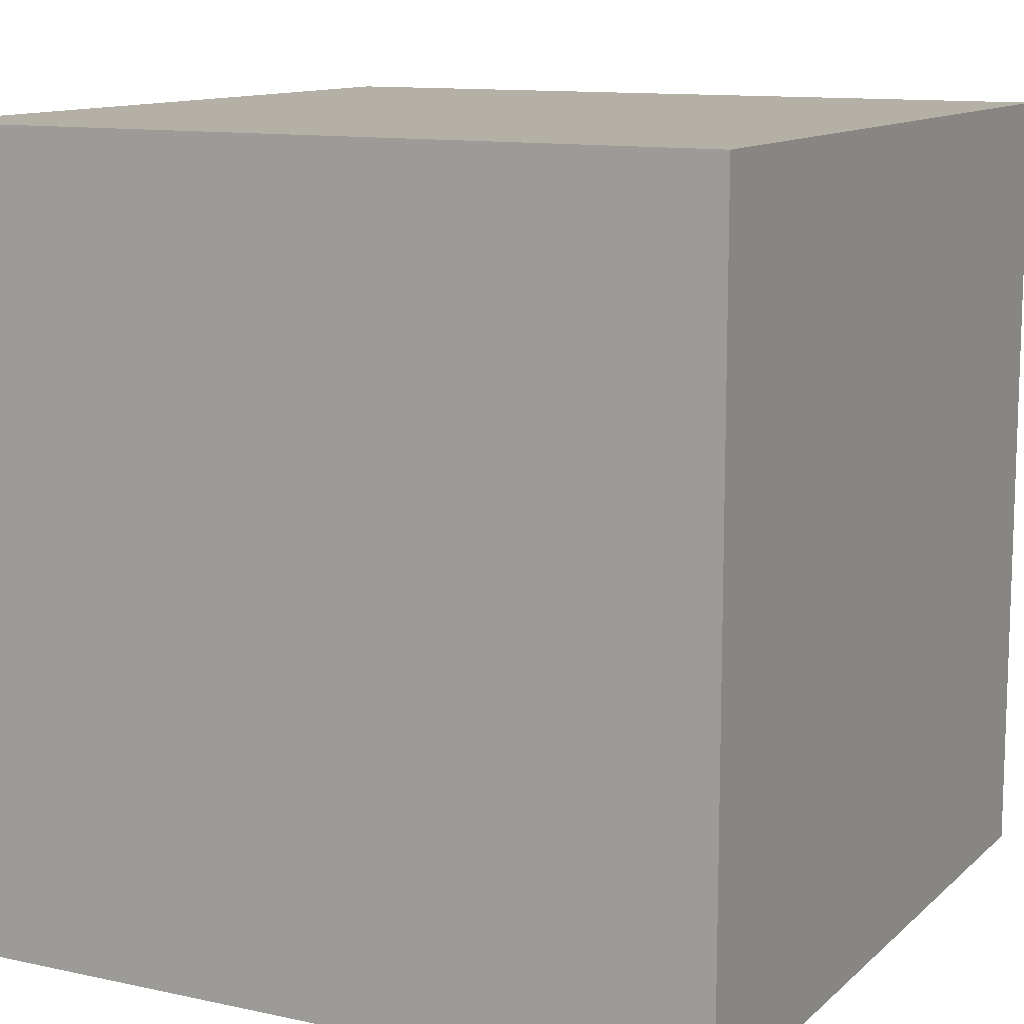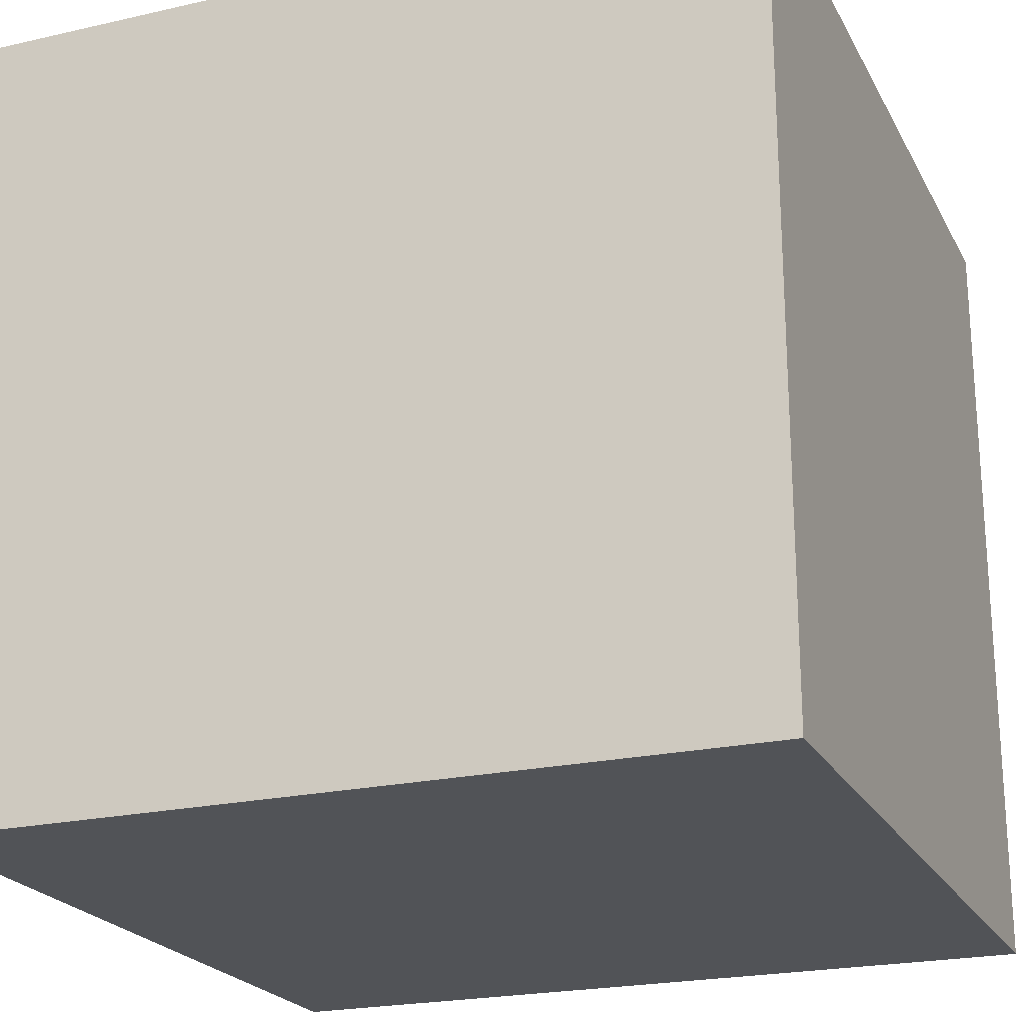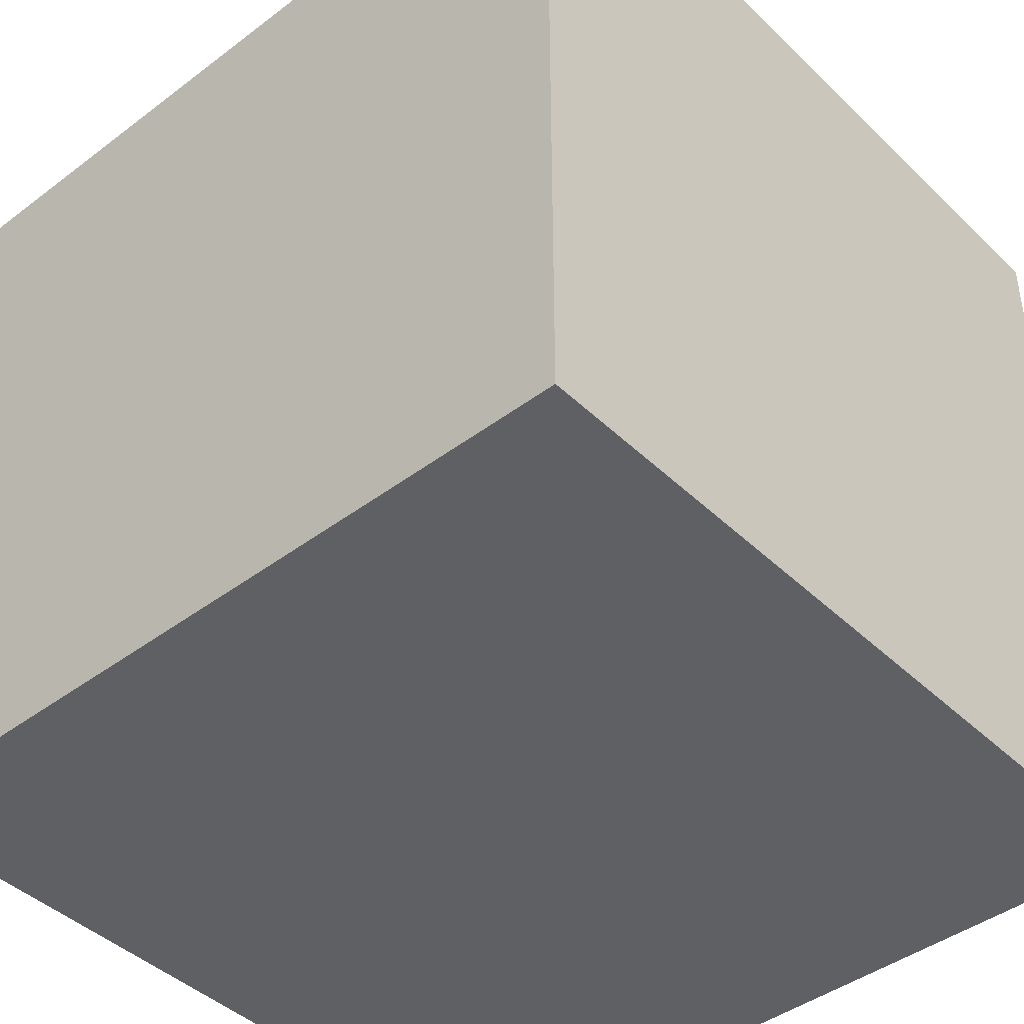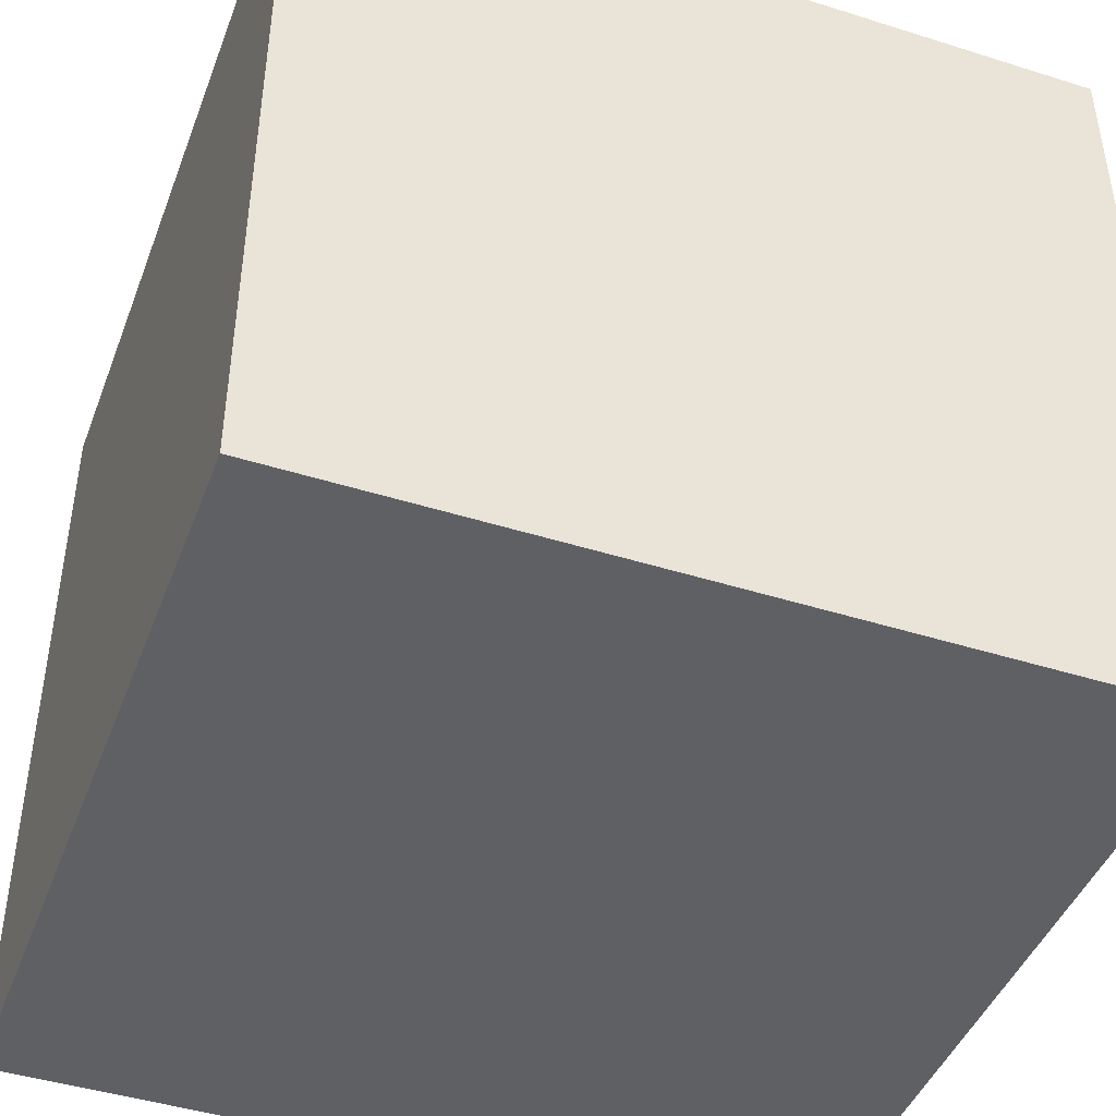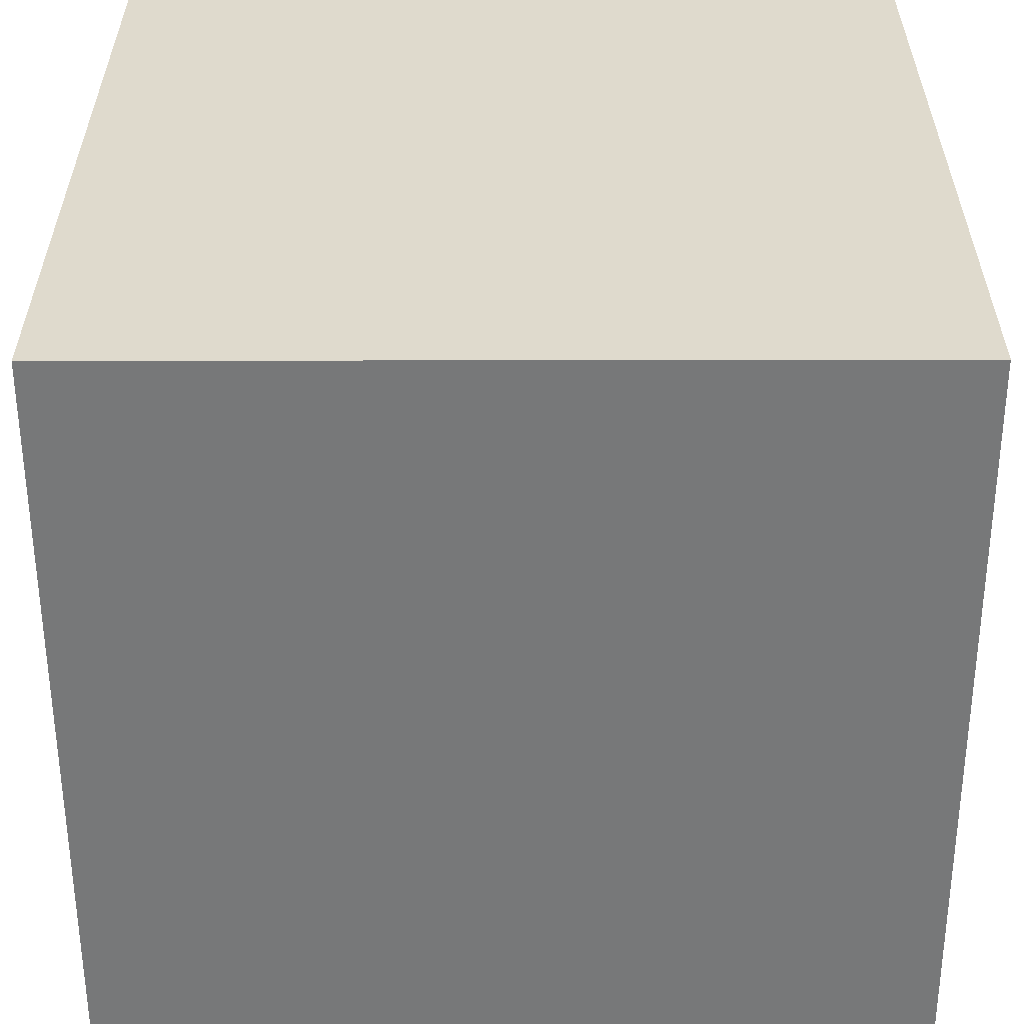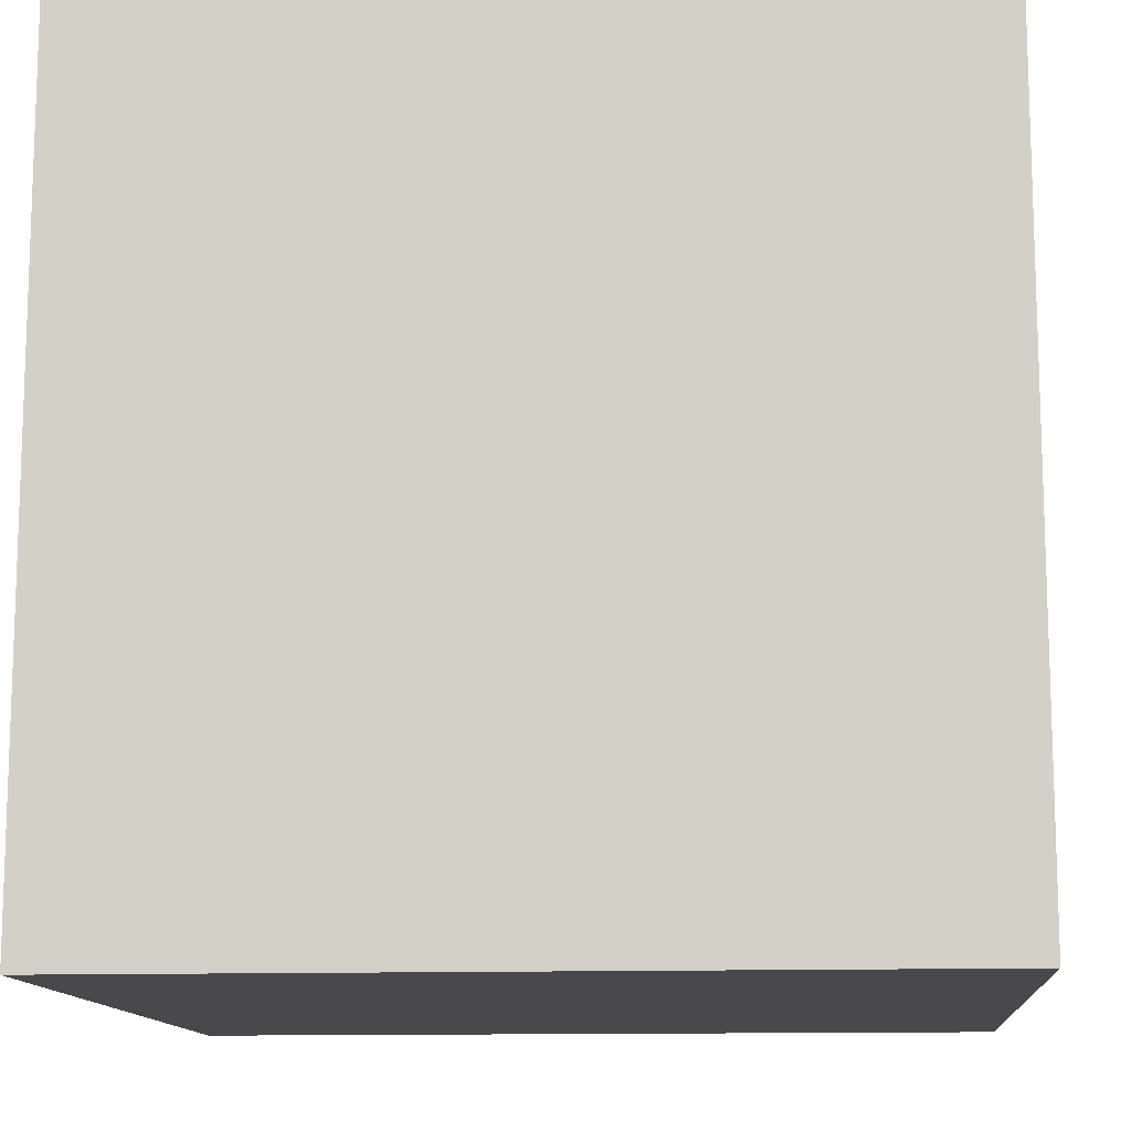
<metadata>
{"format":"obj","ext":"obj","renderer":"f3d","projection":"perspective","resolution":1024,"background":"white","views":[{"elev":11.7,"azim":-62.5,"up":"+Y"},{"elev":-22.2,"azim":-68.4,"up":"+Y"},{"elev":-43.3,"azim":-48.3,"up":"+Z"},{"elev":-44.4,"azim":-110.2,"up":"+Y"},{"elev":-57.4,"azim":0.1,"up":"+Y"},{"elev":-12.4,"azim":-175.4,"up":"+Y"}]}
</metadata>
<code>
o Cube_Cube.025
v -1 -1 1
v -1 1 1
v -1 -1 -1
v -1 1 -1
v 1 -1 1
v 1 1 1
v 1 -1 -1
v 1 1 -1
f 4 1 3
f 8 3 7
f 6 7 5
f 2 5 1
f 3 5 7
f 8 2 4
f 2 1 4
f 4 3 8
f 8 7 6
f 6 5 2
f 1 5 3
f 6 2 8

</code>
